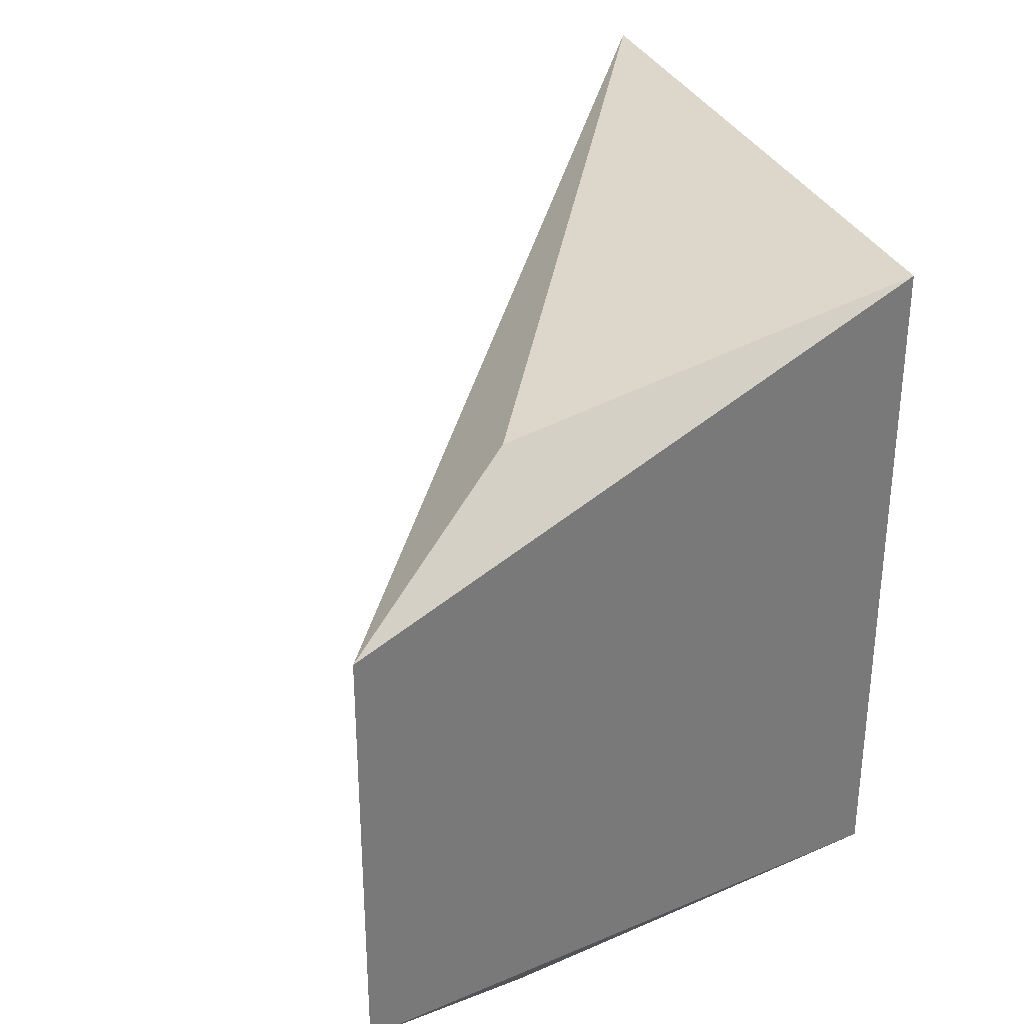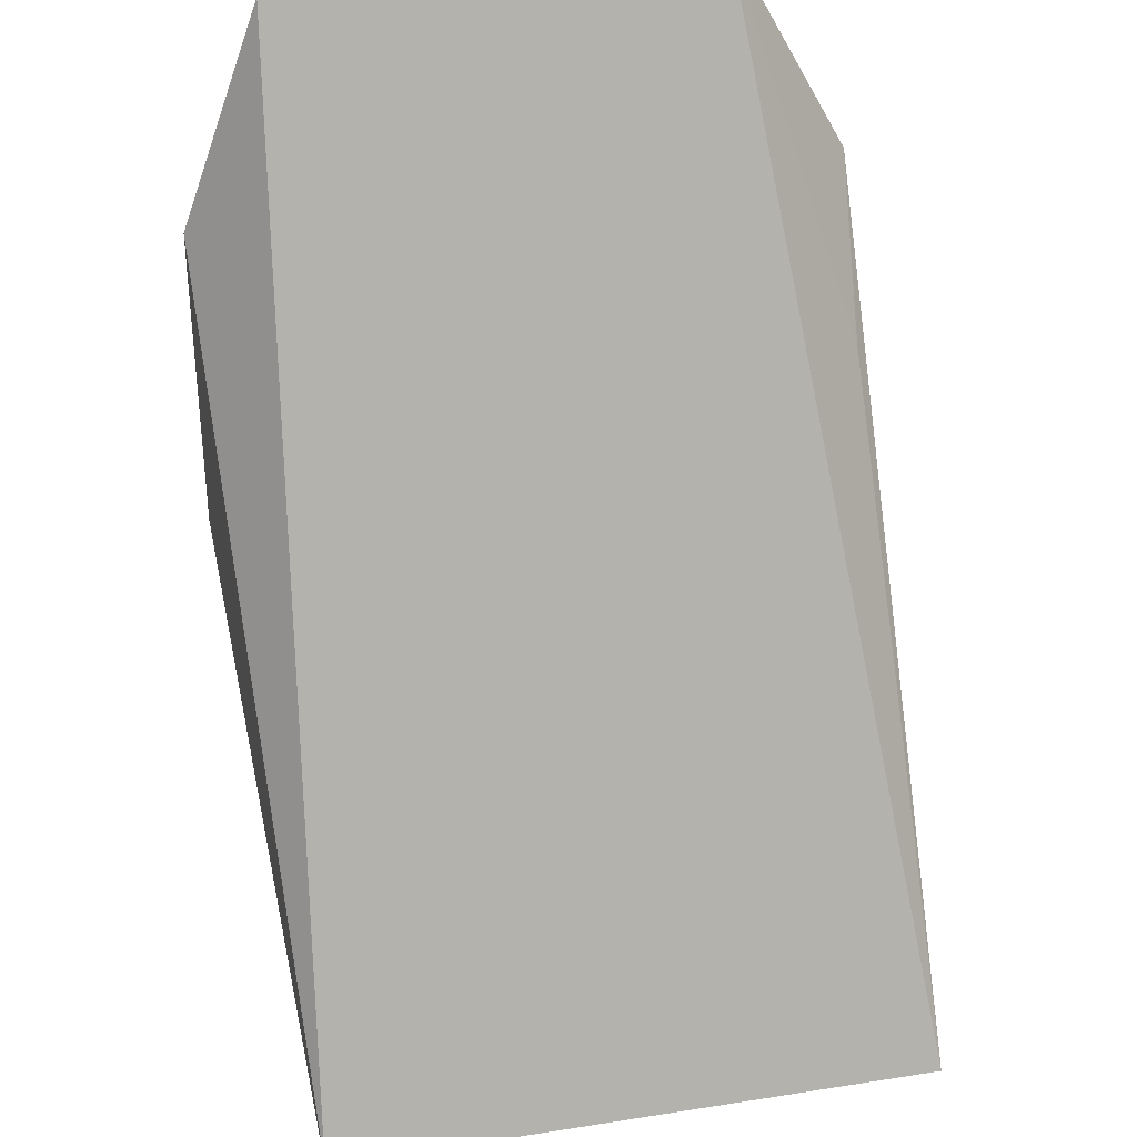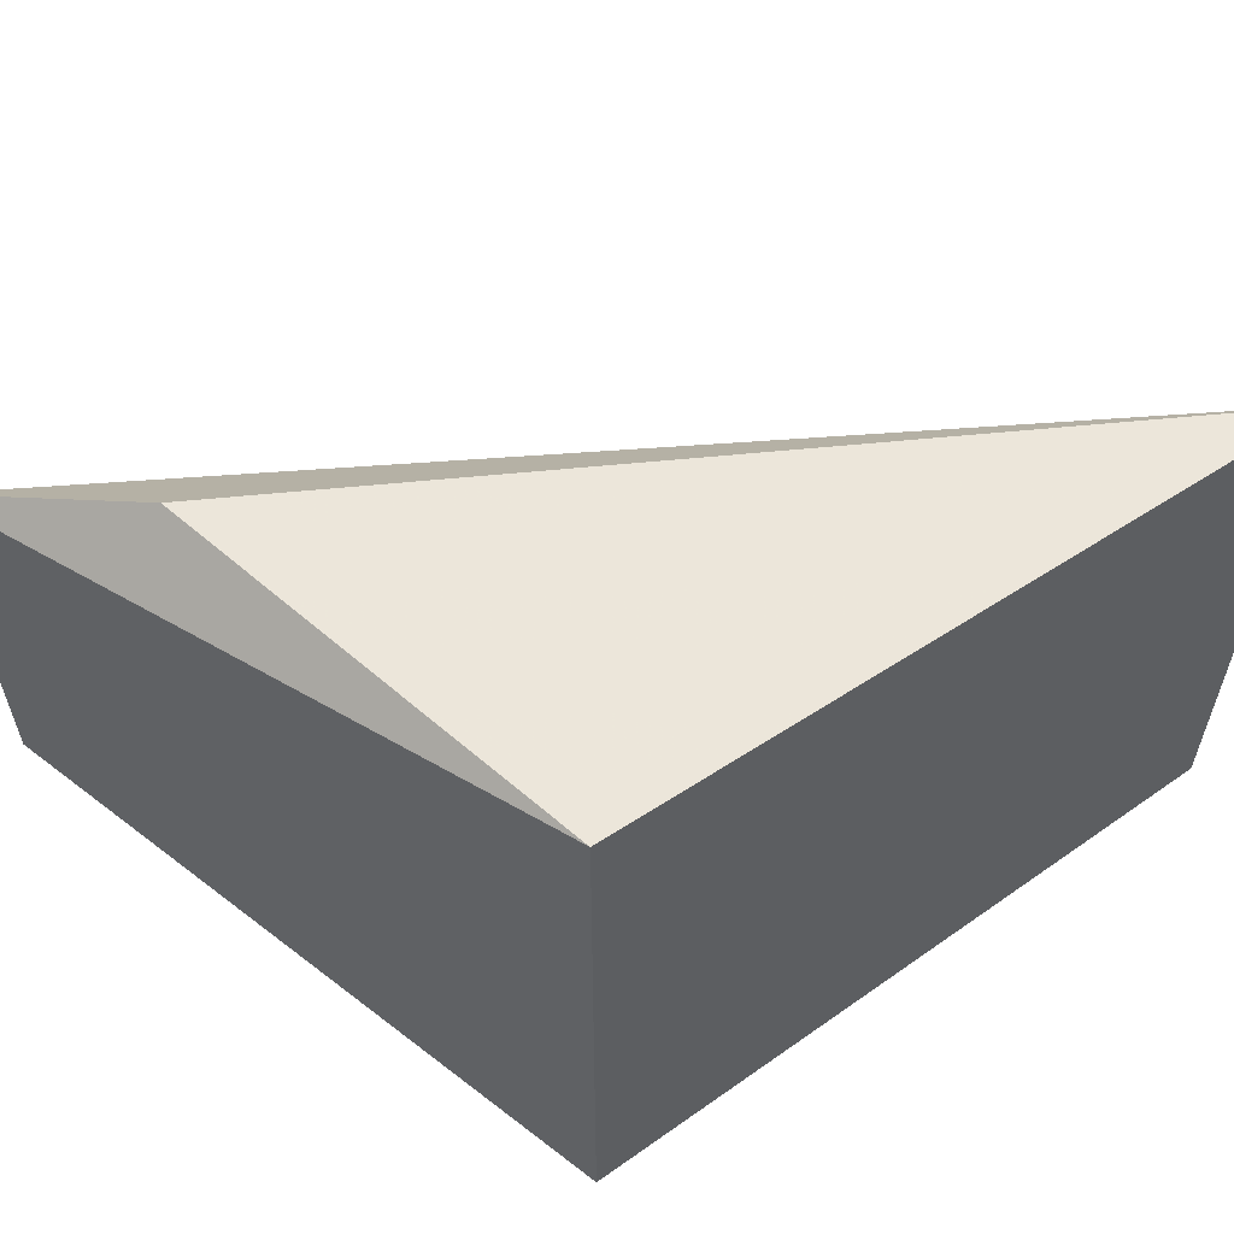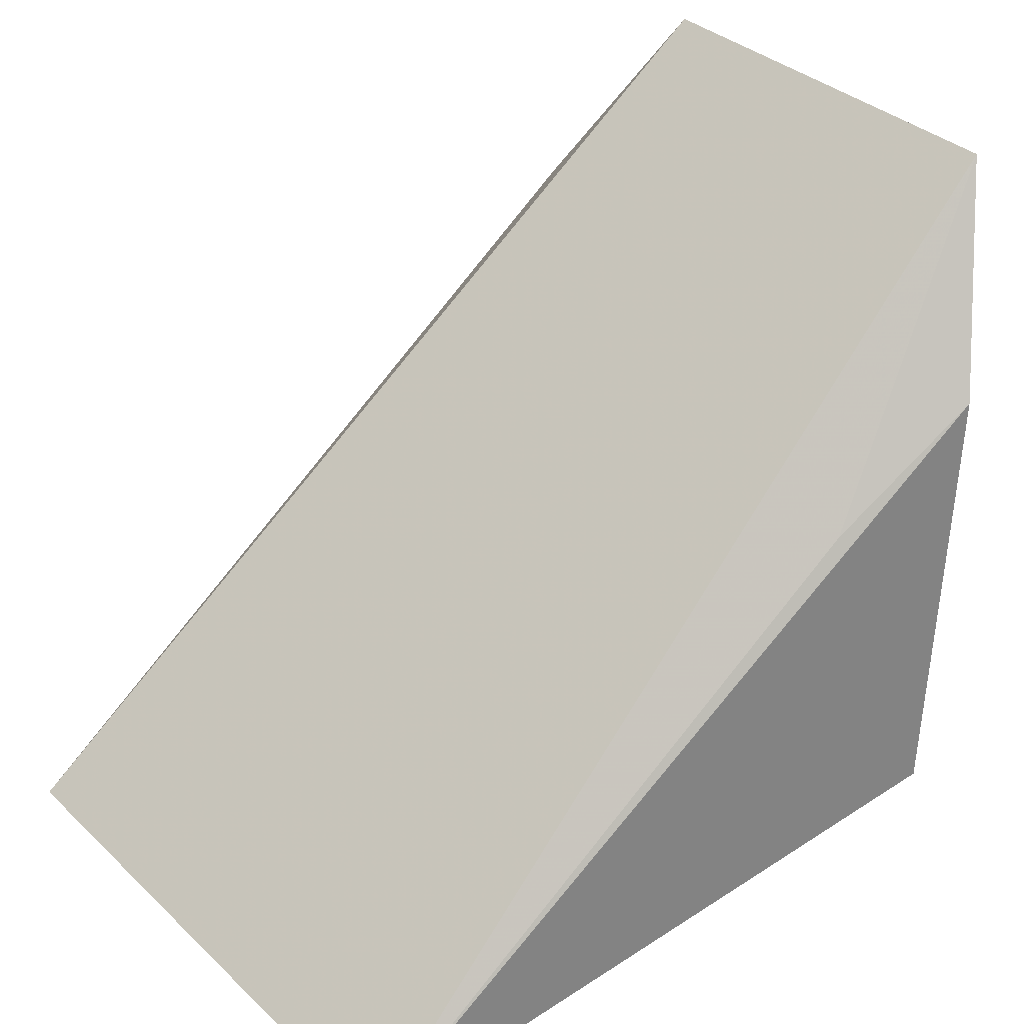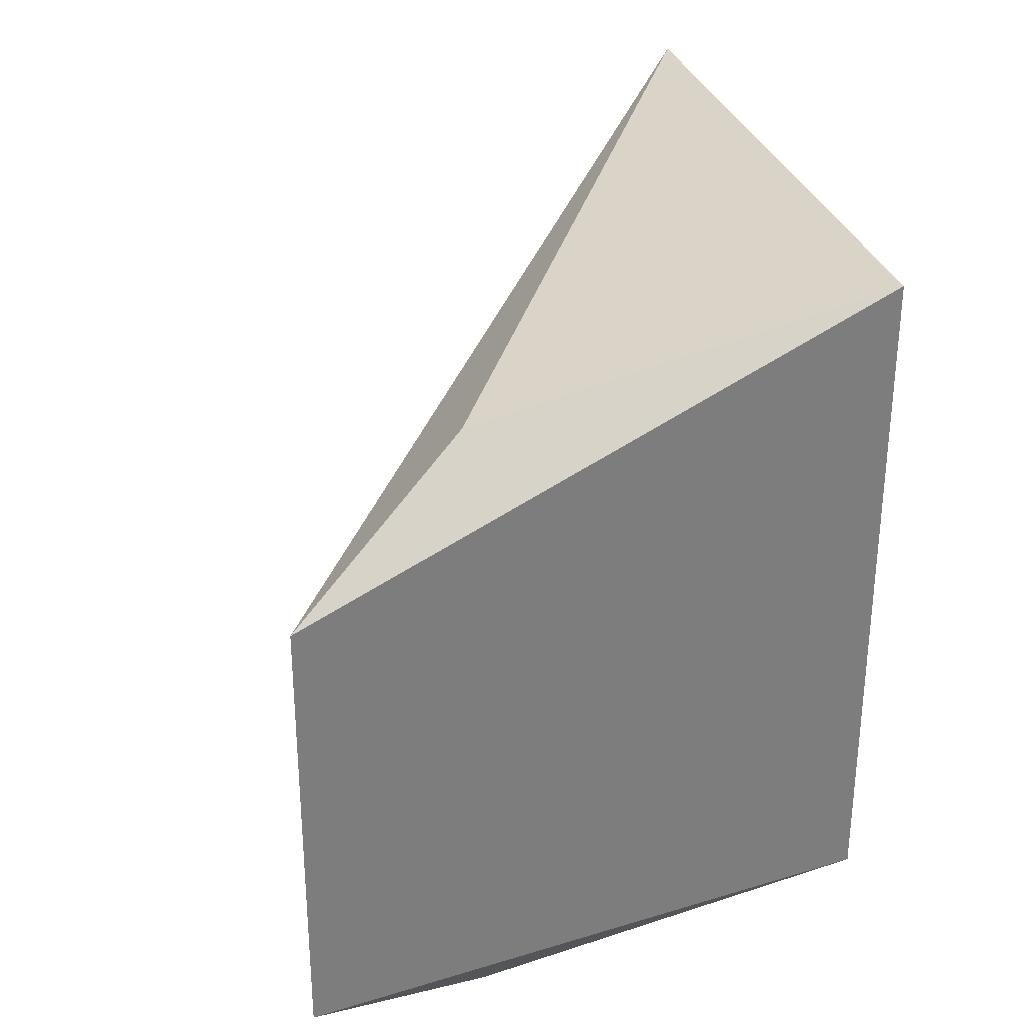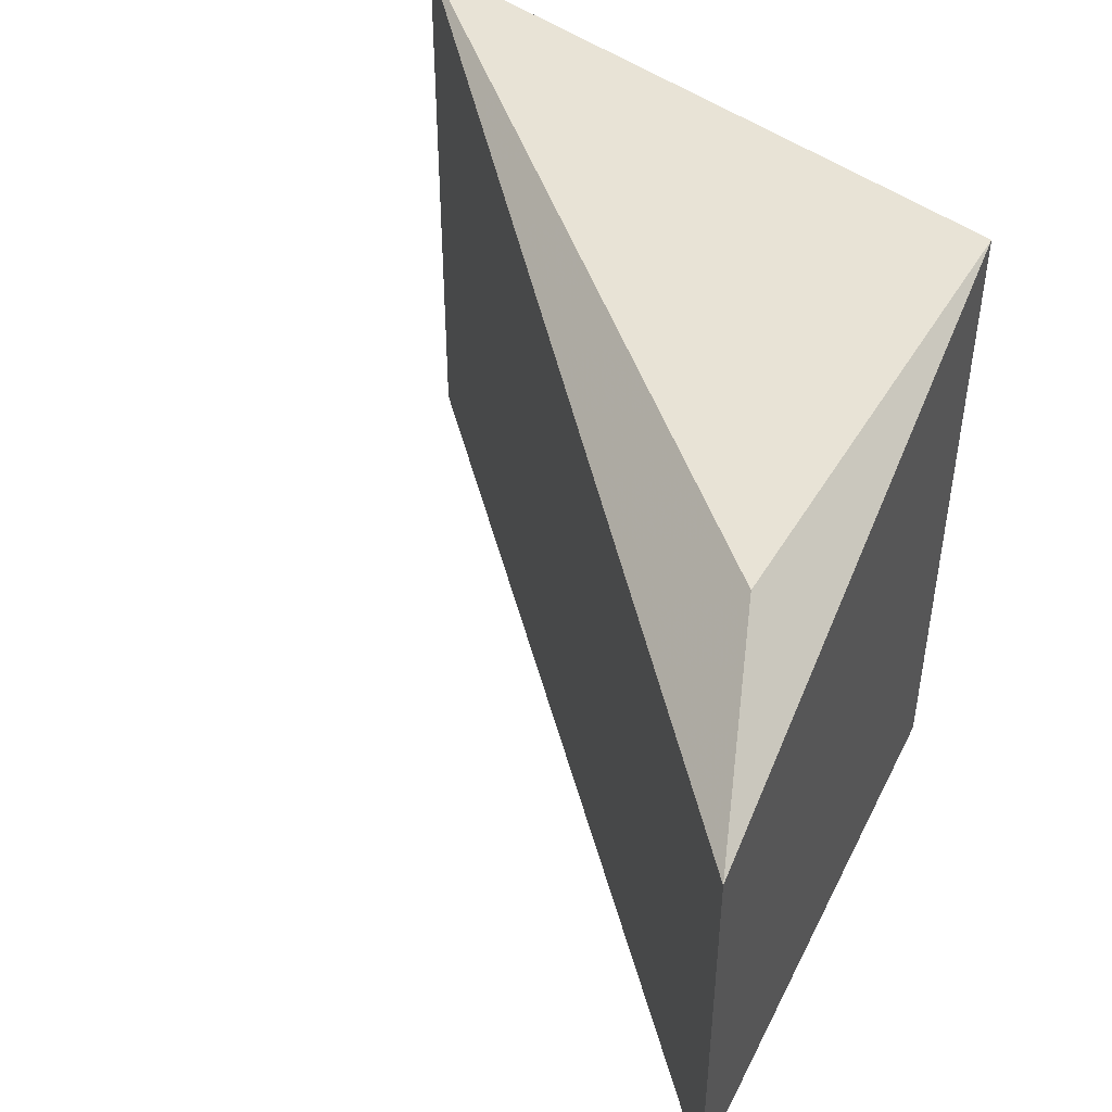
<metadata>
{"format":"obj","ext":"obj","renderer":"f3d","projection":"perspective","resolution":1024,"background":"white","views":[{"elev":34.1,"azim":62.5,"up":"+Y"},{"elev":60.3,"azim":-99.1,"up":"+Z"},{"elev":59.4,"azim":137.8,"up":"+Y"},{"elev":34.7,"azim":-39.0,"up":"+Z"},{"elev":32.6,"azim":68.1,"up":"+Y"},{"elev":47.5,"azim":35.6,"up":"+Y"}]}
</metadata>
<code>
v -0.2039 -0.01959 0.4133
v -0.2069 -0.0212 0.3864
v -0.2069 0.0212 0.3864
v -0.2496 0.01885 0.381
v -0.2496 -0.01885 0.381
v -0.1982 0.01318 0.4258
v -0.2046 0.01922 0.414
v -0.1982 -0.01318 0.4258
v -0.2138 -0.01885 0.4073
f 3 2 4
f 5 2 1
f 5 4 2
f 6 4 5
f 6 2 3
f 7 6 3
f 7 3 4
f 7 4 6
f 8 6 5
f 8 1 2
f 8 2 6
f 9 8 5
f 9 5 1
f 9 1 8

</code>
